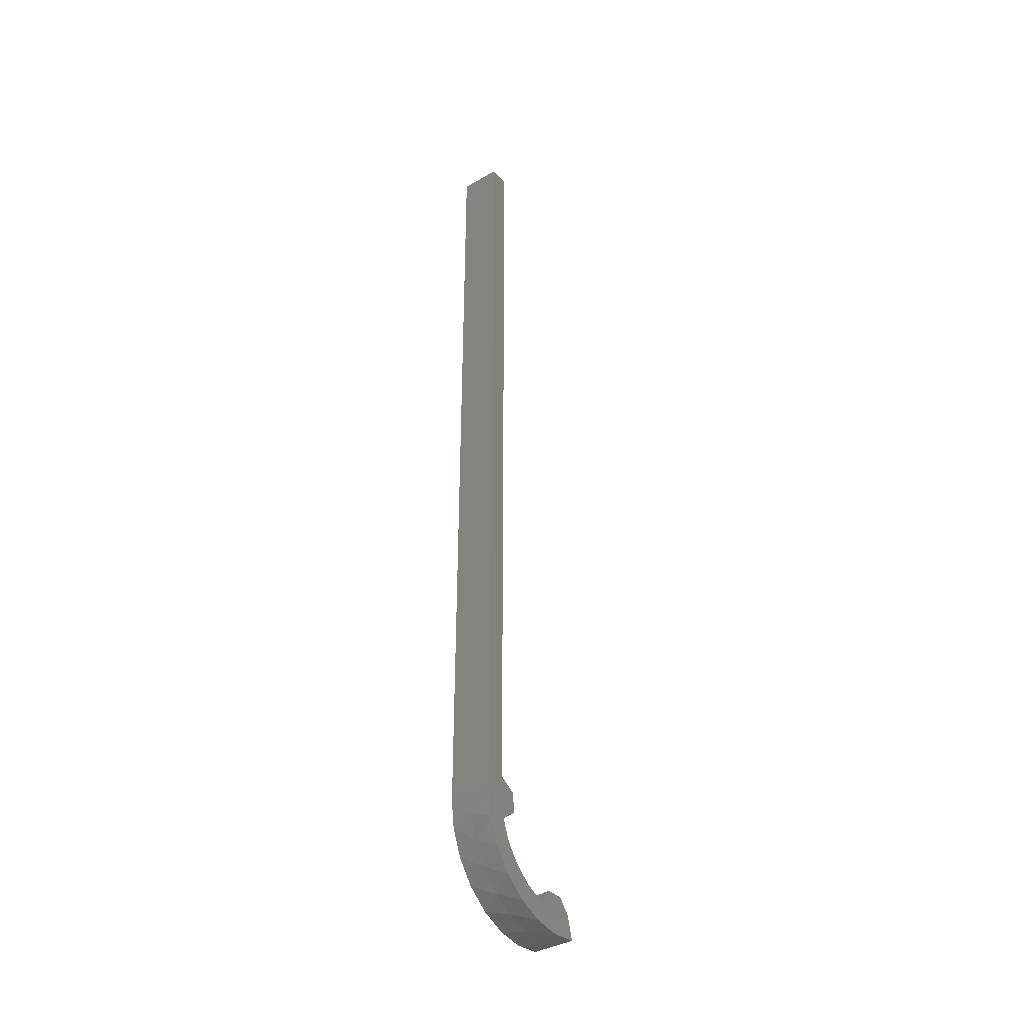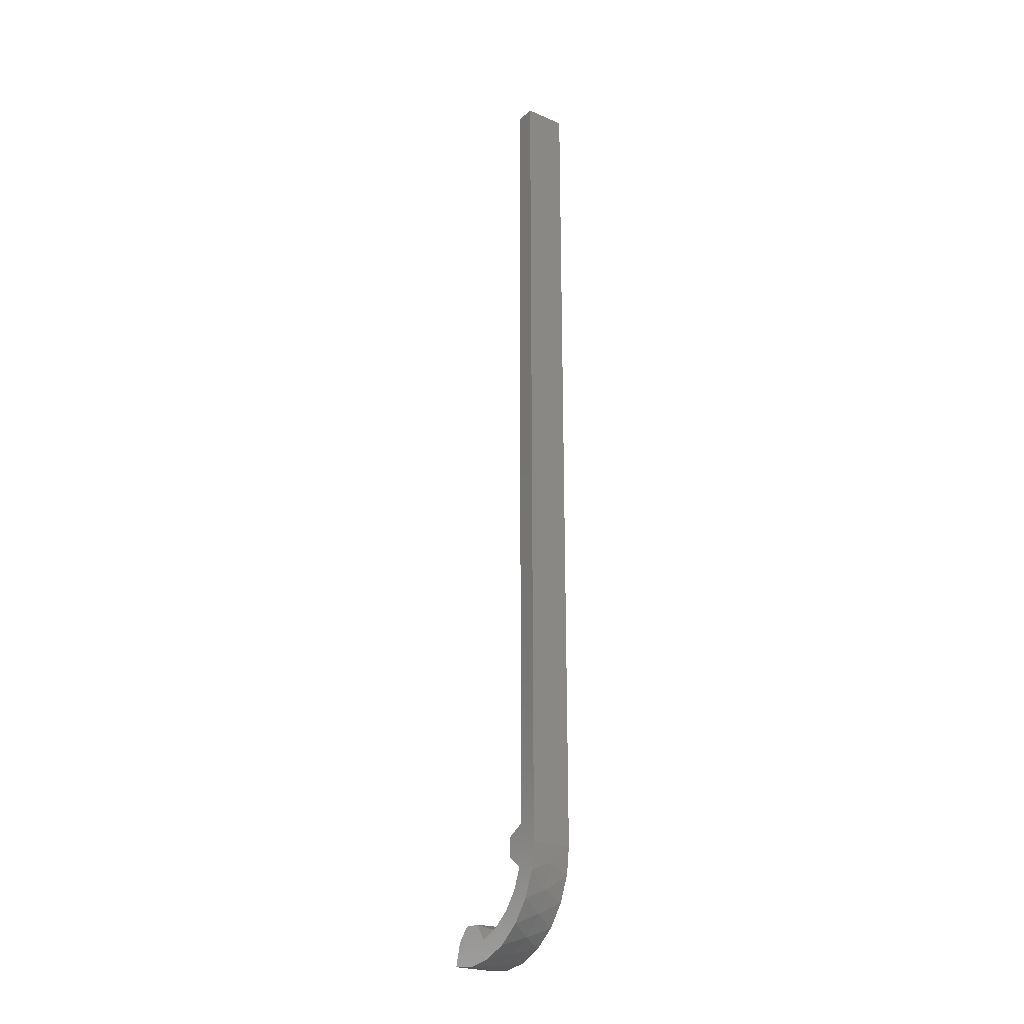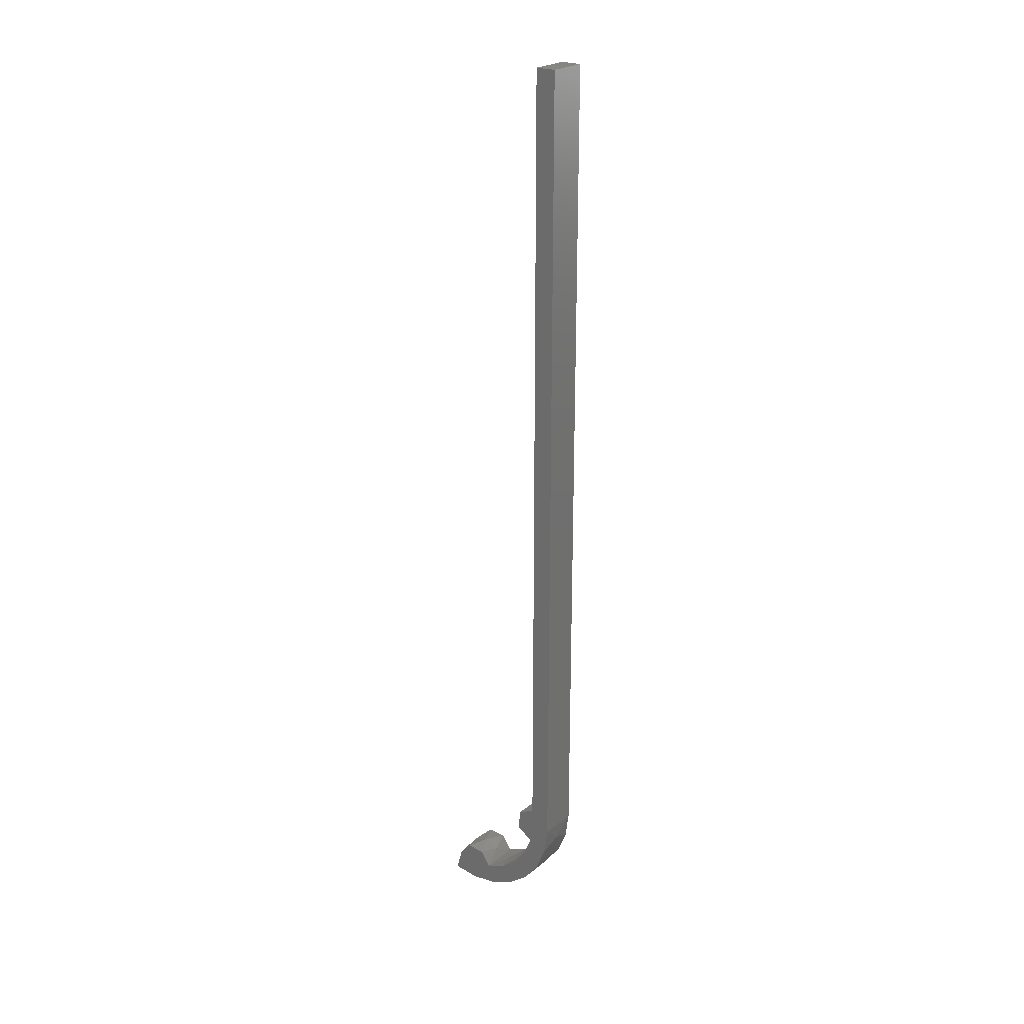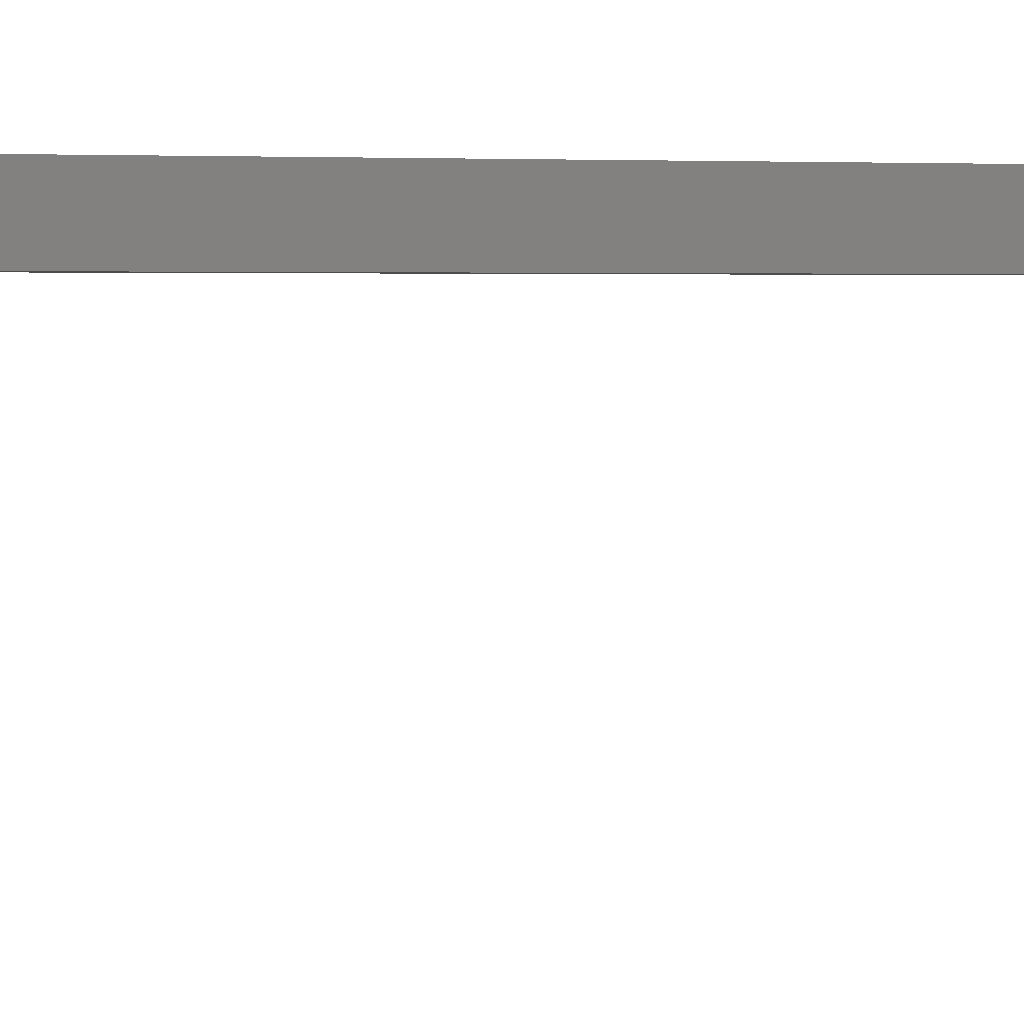
<metadata>
{"format":"stl","ext":"stl","renderer":"f3d","projection":"perspective","resolution":1024,"background":"white","views":[{"elev":-38.2,"azim":36.1,"up":"+Y"},{"elev":-23.7,"azim":-35.4,"up":"+Y"},{"elev":23.7,"azim":-53.2,"up":"+Y"},{"elev":1.1,"azim":58.9,"up":"+Z"}]}
</metadata>
<code>
# stl→obj: 295 verts, 586 faces
v 5 -4.961 19.38
v 5 -2.282 21.86
v 5 -6.462 24.14
v 5 -2.5 19.84
v 5 -14.14 14.14
v 5 -12.48 21.62
v 5 -17.64 17.64
v 5 -24.14 6.462
v 5 -17.38 9.903
v 5 -21.62 12.48
v 5 -21.85 2.373
v 5 -19.38 4.961
v 5 -19.84 2.5
v 5 -9.903 17.38
v 5 -22.5 -1.776e-15
v 5 -20 -3.553e-15
v 5 -1.38e-15 20
v 5 -8.882e-16 22.5
v 5 -4.959 19.36
v 5 -19.36 4.959
v 5 -25 0
v 5 -1.38e-15 25
v 5 -15.38 -1.909
v 5 -17.92 -0.346
v 5 -18.71 -4.83
v 5 -22.08 -2.226
v 5 -15.67 2.508
v 5 -24.19 -6.3
v 5 -14.11 14.11
v 5 -9.884 17.34
v 5 -17.34 9.884
v 5 -2.122 15.47
v 5 2.682 15.78
v 5 2.5 20
v 5 5 20
v 5 2.194 22.08
v 5 11 20
v 5 5.667 25
v 5 11.33 25
v 5 17 20
v 5 17 25
v 5 -24.15 6.47
v 5 -6.47 24.15
v 5 -12.5 21.65
v 5 -17.68 17.68
v 5 -21.65 12.5
v -1.421e-14 -25 -1.11e-15
v -2.5 -24.8 -3.176
v 2.5 -24.8 -3.176
v 1.421e-14 -24.19 -6.3
v -5 -25 -2.22e-15
v -5 -24.19 -6.3
v 1.421e-14 -18.71 -4.83
v 2.5 -21.45 -5.565
v -2.5 -21.45 -5.565
v -5 -18.71 -4.83
v -4.53e-14 -16.75 3.802
v 2.665e-15 -19.36 4.959
v -5 -19.36 4.959
v -5 -15.67 2.508
v 0 -16.27 -3.335
v -5 -15.38 -1.909
v 0 -15.01 0.3345
v -5 -17.34 9.884
v -0.5 -18.35 7.884
v -0.5 -7.884 18.35
v -5 -9.884 17.34
v -5 -4.959 19.36
v 0 -4.959 19.36
v -2.665e-15 -15.87 12.1
v -5 -14.11 14.11
v -2.665e-15 -12.1 15.87
v 2.665e-15 4.03 17.04
v 1.421e-14 5 20
v -5 5 20
v -5 2.682 15.78
v 3.819e-14 -3.62 16.55
v -5 -2.122 15.47
v 0 0.3198 15.01
v 0 11 20
v -5 11 20
v -5 17 20
v 0 17 20
v 5 51.34 20
v 5 58.21 25
v 5 51.34 25
v 5 23.87 25
v 5 181.8 25
v 5 181.8 20
v 5 188.7 20
v 5 188.7 25
v 5 175 25
v 5 58.21 20
v 5 154.4 25
v 5 147.5 25
v 5 154.4 20
v 5 168.1 20
v 5 175 20
v 5 168.1 25
v 5 161.2 25
v 5 161.2 20
v 5 147.5 20
v 5 140.6 25
v 5 140.6 20
v 5 195.6 20
v 5 195.6 25
v 5 126.9 25
v 5 120 25
v 5 120 20
v 5 113.2 25
v 5 113.2 20
v 5 133.8 25
v 5 133.8 20
v 5 106.3 25
v 5 106.3 20
v 5 126.9 20
v 5 99.42 25
v 5 99.42 20
v 5 23.87 20
v 5 44.47 20
v 5 92.55 25
v 5 92.55 20
v 5 30.74 20
v 5 30.74 25
v 5 85.68 25
v 5 37.6 20
v 5 37.6 25
v 5 78.81 25
v 5 85.68 20
v 5 44.47 25
v 5 71.95 25
v 5 71.95 20
v 5 198.6 21.99
v 5 202.4 25
v 5 65.08 25
v 5 65.08 20
v 5 202.4 22.5
v 5 78.81 20
v 5 202.4 20
v 0.5 3.382 25
v -5 -1.38e-15 25
v -1.954e-14 -1.38e-15 25
v -5 5.667 25
v -0.5 13.61 25
v -5 17 25
v -5 11.33 25
v -3.553e-14 17 25
v -3.553e-15 8.5 25
v 0 -19.83 15.22
v -4.441e-15 -22.8 10.24
v -5 -21.65 12.5
v 0 -15.22 19.83
v -2.665e-15 -10.24 22.8
v -5 -12.5 21.65
v -7.105e-15 -24.62 4.329
v -5 -24.15 6.47
v 0 -4.329 24.62
v -5 -6.47 24.15
v -5 -17.68 17.68
v -5 -17.92 -0.346
v -5 -22.08 -2.226
v -5 -20 -5.773e-15
v -5 -22.5 -3.997e-15
v -5 -19.84 2.5
v -5 -14.14 14.14
v -5 -9.903 17.38
v -5 -4.961 19.38
v -5 -17.38 9.903
v -5 -19.38 4.961
v -5 2.5 20
v -5 -2.5 19.84
v -5 -1.38e-15 20
v -1.155e-14 197.3 20
v -5 195.6 20
v -5 202.4 20
v -1.865e-14 202.4 20
v -5 23.87 20
v -8.882e-16 22.15 20
v -4.441e-15 185.3 20
v -5 188.7 20
v -4.441e-15 192.1 20
v -6.217e-15 178.4 20
v -5 181.8 20
v -4.441e-15 171.5 20
v -5 175 20
v -4.441e-15 157.8 20
v -5 161.2 20
v -3.553e-15 164.7 20
v -5 168.1 20
v -4.441e-15 150.9 20
v -5 154.4 20
v -5 30.74 20
v -4.441e-15 34.17 20
v -4.441e-15 27.3 20
v -3.553e-15 144.1 20
v -5 147.5 20
v -5 37.6 20
v -4.441e-15 41.04 20
v -5.329e-15 137.2 20
v -5 140.6 20
v -5 44.47 20
v -5.329e-15 47.91 20
v -4.441e-15 130.3 20
v -5 133.8 20
v -4.441e-15 123.5 20
v -5 126.9 20
v -5 51.34 20
v -3.553e-15 54.78 20
v -5 58.21 20
v -4.441e-15 61.64 20
v -5 85.68 20
v -5.329e-15 89.12 20
v -4.441e-15 82.25 20
v -4.441e-15 116.6 20
v -5 120 20
v -3.553e-15 102.9 20
v -5 106.3 20
v -3.553e-15 109.7 20
v -5 78.81 20
v -4.441e-15 75.38 20
v -5.329e-15 95.98 20
v -5 99.42 20
v -5 92.55 20
v -5 65.08 20
v -4.441e-15 68.51 20
v -5 113.2 20
v -5 71.95 20
v -5 -8.882e-16 22.5
v -5 2.194 22.08
v -5 202.4 22.5
v -3 202.4 22.5
v -5 202.4 25
v -1.954e-14 202.4 25
v 3 202.4 22.5
v -1.243e-14 197.3 25
v -5 195.6 25
v -5 23.87 25
v -1.776e-14 22.15 25
v -5.329e-15 185.3 25
v -5.329e-15 192.1 25
v -5 188.7 25
v -6.217e-15 178.4 25
v -5 181.8 25
v -5.329e-15 171.5 25
v -5 175 25
v -5.329e-15 157.8 25
v -4.441e-15 164.7 25
v -5 161.2 25
v -5 168.1 25
v -5.329e-15 150.9 25
v -5 154.4 25
v -5 30.74 25
v -5.329e-15 27.3 25
v -5.329e-15 34.17 25
v -4.441e-15 144.1 25
v -5 147.5 25
v -5 37.6 25
v -5.329e-15 41.04 25
v -6.217e-15 137.2 25
v -5 140.6 25
v -5 44.47 25
v -6.217e-15 47.91 25
v -5.329e-15 130.3 25
v -5 133.8 25
v -5.329e-15 123.5 25
v -5 126.9 25
v -5 51.34 25
v -4.441e-15 54.78 25
v -5 58.21 25
v -5.329e-15 61.64 25
v -5 85.68 25
v -5.329e-15 82.25 25
v -6.217e-15 89.12 25
v -5.329e-15 116.6 25
v -5 120 25
v -4.441e-15 102.9 25
v -4.441e-15 109.7 25
v -5 106.3 25
v -5 78.81 25
v -5.329e-15 75.38 25
v -6.217e-15 95.98 25
v -5 99.42 25
v -5 92.55 25
v -5 65.08 25
v -5.329e-15 68.51 25
v -5 113.2 25
v -5 71.95 25
v -5 -24.14 6.462
v -5 -21.62 12.48
v -5 -17.64 17.64
v -5 -12.48 21.62
v -5 -6.462 24.14
v -5 -21.85 2.373
v -5 -2.282 21.86
v -5 198.6 21.99
f 1 2 3
f 1 4 2
f 5 6 7
f 8 9 10
f 8 11 12
f 9 5 10
f 12 9 8
f 11 13 12
f 14 1 3
f 15 16 11
f 11 16 13
f 2 17 18
f 1 19 4
f 20 12 13
f 4 17 2
f 6 14 3
f 10 5 7
f 5 14 6
f 11 21 15
f 2 22 3
f 8 21 11
f 18 22 2
f 23 24 25
f 25 16 26
f 25 24 16
f 15 21 26
f 13 27 20
f 26 21 28
f 27 13 24
f 24 23 27
f 24 13 16
f 26 16 15
f 26 28 25
f 1 14 19
f 9 12 20
f 29 30 5
f 31 9 20
f 30 14 5
f 5 31 29
f 5 9 31
f 14 30 19
f 4 32 17
f 32 33 17
f 33 34 17
f 34 33 35
f 32 4 19
f 36 17 34
f 37 38 35
f 18 17 36
f 36 35 38
f 34 35 36
f 39 40 41
f 37 39 38
f 37 40 39
f 36 22 18
f 38 22 36
f 8 42 21
f 43 3 22
f 6 3 43
f 44 6 43
f 7 6 44
f 45 7 44
f 42 10 46
f 46 7 45
f 8 10 42
f 10 7 46
f 47 48 49
f 49 48 50
f 28 49 50
f 47 49 21
f 51 48 47
f 50 48 52
f 49 28 21
f 48 51 52
f 53 54 55
f 55 54 50
f 52 55 50
f 53 55 56
f 54 25 28
f 55 52 56
f 50 54 28
f 25 54 53
f 27 57 20
f 57 58 20
f 58 57 59
f 57 60 59
f 53 61 25
f 61 23 25
f 61 53 56
f 62 61 56
f 23 61 63
f 61 62 63
f 60 63 62
f 23 63 27
f 57 27 63
f 60 57 63
f 64 65 59
f 65 58 59
f 58 65 20
f 65 31 20
f 66 67 68
f 69 66 68
f 66 69 19
f 30 66 19
f 70 71 72
f 29 70 72
f 65 64 70
f 31 65 70
f 72 71 67
f 72 30 29
f 71 70 64
f 31 70 29
f 66 30 72
f 67 66 72
f 33 73 35
f 73 74 35
f 74 73 75
f 73 76 75
f 69 77 19
f 77 32 19
f 77 69 68
f 78 77 68
f 32 77 79
f 77 78 79
f 79 78 76
f 79 33 32
f 73 33 79
f 76 73 79
f 80 81 82
f 83 80 82
f 81 80 75
f 80 74 75
f 80 83 40
f 37 80 40
f 74 80 35
f 80 37 35
f 84 85 86
f 40 87 41
f 88 89 90
f 91 88 90
f 88 92 89
f 84 93 85
f 94 95 96
f 92 97 98
f 92 99 97
f 99 100 97
f 100 96 101
f 100 101 97
f 95 102 96
f 100 94 96
f 103 104 102
f 91 105 106
f 107 108 109
f 95 103 102
f 108 110 109
f 92 98 89
f 110 111 109
f 112 113 104
f 110 114 111
f 112 107 113
f 114 115 111
f 107 109 116
f 114 117 115
f 103 112 104
f 117 118 115
f 91 90 105
f 119 87 40
f 84 86 120
f 121 122 118
f 123 124 119
f 121 125 122
f 126 127 123
f 125 128 129
f 130 126 120
f 128 131 132
f 133 134 106
f 131 135 132
f 107 116 113
f 135 85 93
f 135 93 136
f 137 134 133
f 132 135 136
f 86 130 120
f 138 128 132
f 130 127 126
f 105 139 133
f 127 124 123
f 129 128 138
f 124 87 119
f 122 125 129
f 117 121 118
f 133 106 105
f 133 139 137
f 140 141 142
f 143 141 140
f 142 22 140
f 140 22 38
f 144 145 146
f 147 145 144
f 144 41 147
f 39 41 144
f 38 148 140
f 146 148 144
f 140 148 143
f 144 148 39
f 38 39 148
f 146 143 148
f 46 149 150
f 149 151 150
f 152 44 153
f 154 152 153
f 42 155 21
f 155 47 21
f 47 155 51
f 155 156 51
f 142 157 22
f 157 43 22
f 157 142 141
f 158 157 141
f 45 152 149
f 152 159 149
f 43 153 44
f 154 153 158
f 156 155 150
f 155 42 150
f 150 42 46
f 150 151 156
f 152 45 44
f 152 154 159
f 151 149 159
f 45 149 46
f 43 157 153
f 157 158 153
f 62 56 160
f 161 162 56
f 56 162 160
f 163 161 51
f 164 59 60
f 161 52 51
f 60 160 164
f 160 60 62
f 160 162 164
f 161 163 162
f 161 56 52
f 165 166 67
f 167 68 166
f 64 59 168
f 168 59 169
f 165 67 71
f 168 165 64
f 166 68 67
f 64 165 71
f 170 75 76
f 171 172 78
f 78 172 76
f 76 172 170
f 78 68 171
f 173 174 175
f 176 173 175
f 173 176 139
f 105 173 139
f 177 178 82
f 178 83 82
f 178 119 40
f 83 178 40
f 179 180 181
f 90 179 181
f 182 183 179
f 89 182 179
f 184 185 182
f 98 184 182
f 186 187 188
f 101 186 188
f 188 189 184
f 97 188 184
f 190 191 186
f 96 190 186
f 192 193 194
f 193 123 194
f 195 196 190
f 102 195 190
f 197 198 193
f 198 126 193
f 199 200 195
f 104 199 195
f 201 202 198
f 202 120 198
f 203 204 199
f 113 203 199
f 205 206 203
f 116 205 203
f 207 208 202
f 208 84 202
f 209 210 208
f 210 93 208
f 211 212 213
f 212 129 213
f 214 215 205
f 109 214 205
f 216 217 218
f 115 216 218
f 219 213 220
f 213 138 220
f 221 222 216
f 118 221 216
f 212 223 221
f 122 212 221
f 224 225 210
f 225 136 210
f 218 226 214
f 111 218 214
f 227 220 225
f 220 132 225
f 181 180 174
f 181 105 90
f 179 90 89
f 179 183 180
f 182 89 98
f 182 185 183
f 188 97 101
f 188 187 189
f 119 178 194
f 178 177 194
f 184 98 97
f 184 189 185
f 186 101 96
f 186 191 187
f 194 123 119
f 194 177 192
f 190 96 102
f 190 196 191
f 193 192 197
f 193 126 123
f 195 102 104
f 195 200 196
f 198 120 126
f 198 197 201
f 199 104 113
f 199 204 200
f 202 201 207
f 202 84 120
f 203 113 116
f 203 206 204
f 205 116 109
f 205 215 206
f 208 93 84
f 208 207 209
f 214 109 111
f 214 226 215
f 210 136 93
f 210 209 224
f 218 217 226
f 218 111 115
f 220 138 132
f 220 227 219
f 225 132 136
f 225 224 227
f 216 222 217
f 216 115 118
f 213 129 138
f 213 219 211
f 212 122 129
f 212 211 223
f 221 118 122
f 221 223 222
f 174 173 181
f 173 105 181
f 228 229 172
f 229 170 172
f 170 229 75
f 81 75 143
f 229 143 75
f 81 143 146
f 146 145 82
f 81 146 82
f 143 229 141
f 229 228 141
f 230 231 175
f 231 230 232
f 231 176 175
f 233 231 232
f 176 231 233
f 234 176 233
f 176 234 139
f 234 137 139
f 234 233 134
f 137 234 134
f 235 232 236
f 233 232 235
f 235 134 233
f 106 134 235
f 237 145 238
f 238 145 147
f 147 41 238
f 238 41 87
f 239 240 241
f 91 240 239
f 242 239 243
f 88 239 242
f 244 242 245
f 92 242 244
f 246 247 248
f 100 247 246
f 247 244 249
f 99 244 247
f 250 246 251
f 94 246 250
f 252 253 254
f 254 253 124
f 255 250 256
f 95 250 255
f 257 254 258
f 258 254 127
f 259 255 260
f 103 255 259
f 261 258 262
f 262 258 130
f 263 259 264
f 112 259 263
f 265 263 266
f 107 263 265
f 267 262 268
f 268 262 86
f 269 268 270
f 270 268 85
f 271 272 273
f 273 272 125
f 274 265 275
f 108 265 274
f 276 277 278
f 114 277 276
f 279 280 272
f 272 280 128
f 281 276 282
f 117 276 281
f 273 281 283
f 121 281 273
f 284 270 285
f 285 270 135
f 277 274 286
f 110 274 277
f 287 285 280
f 280 285 131
f 236 241 240
f 91 106 240
f 239 88 91
f 239 241 243
f 243 245 242
f 92 88 242
f 249 248 247
f 100 99 247
f 87 253 238
f 238 253 237
f 244 99 92
f 244 245 249
f 246 94 100
f 246 248 251
f 87 124 253
f 252 237 253
f 251 256 250
f 95 94 250
f 124 127 254
f 257 252 254
f 256 260 255
f 103 95 255
f 261 257 258
f 127 130 258
f 260 264 259
f 112 103 259
f 130 86 262
f 267 261 262
f 263 107 112
f 263 264 266
f 265 108 107
f 265 266 275
f 268 86 85
f 268 269 267
f 274 110 108
f 274 275 286
f 270 85 135
f 270 284 269
f 114 110 277
f 286 278 277
f 280 131 128
f 280 279 287
f 285 135 131
f 285 287 284
f 276 278 282
f 276 117 114
f 272 128 125
f 272 271 279
f 273 125 121
f 273 283 271
f 281 282 283
f 281 121 117
f 236 240 235
f 235 240 106
f 288 51 156
f 156 151 289
f 288 156 289
f 290 159 154
f 291 154 158
f 291 158 292
f 289 151 290
f 290 154 291
f 158 141 292
f 290 151 159
f 168 288 289
f 288 169 293
f 293 169 164
f 169 288 168
f 167 292 294
f 165 289 290
f 291 292 166
f 168 289 165
f 167 171 68
f 167 294 171
f 166 292 167
f 164 169 59
f 163 293 162
f 291 166 165
f 290 291 165
f 293 164 162
f 294 228 172
f 171 294 172
f 293 163 51
f 228 294 141
f 288 293 51
f 294 292 141
f 207 267 269
f 82 145 237
f 207 269 209
f 241 180 243
f 243 180 183
f 236 174 180
f 245 185 189
f 189 187 248
f 245 189 249
f 248 187 191
f 249 189 248
f 248 191 251
f 251 191 196
f 251 196 256
f 264 204 266
f 260 200 264
f 266 215 275
f 256 196 260
f 286 215 226
f 264 200 204
f 286 226 278
f 266 206 215
f 278 226 217
f 266 204 206
f 278 217 282
f 275 215 286
f 282 217 222
f 245 183 185
f 177 82 237
f 236 180 241
f 283 222 223
f 243 183 245
f 283 223 271
f 284 224 209
f 271 211 279
f 201 197 261
f 279 227 287
f 192 177 252
f 287 227 284
f 260 196 200
f 284 209 269
f 207 201 267
f 295 236 232
f 257 197 192
f 267 201 261
f 230 295 232
f 261 197 257
f 174 295 175
f 257 192 252
f 227 224 284
f 252 177 237
f 219 227 279
f 211 219 279
f 223 211 271
f 282 222 283
f 295 174 236
f 295 230 175

</code>
